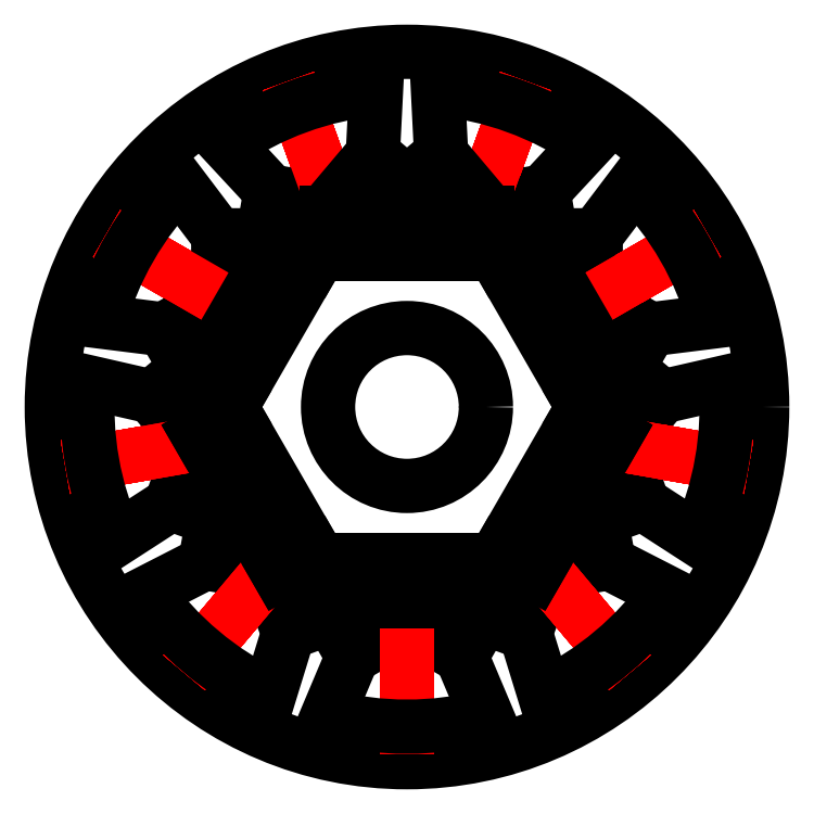
<metadata>
{"format":"dxf","ext":"dxf","renderer":"ezdxf+matplotlib","layout":"modelspace","background":"white","min_lineweight":24,"dpi":150}
</metadata>
<code>
0
SECTION
2
ENTITIES
0
CIRCLE
8
0
10
0
20
0
40
27
0
CIRCLE
8
0
10
0
20
0
40
17
0
CIRCLE
8
0
10
0
20
0
40
6
0
ARC
8
0
10
0
20
0
40
17.5
50
114.9
51
145.1
0
LINE
8
0
10
5.985
20
16.44
11
8.311
21
22.83
0
ARC
8
0
10
0
20
0
40
17.5
50
105.1
51
114.9
0
LINE
8
0
10
15.16
20
8.75
11
21.04
21
12.15
0
ARC
8
0
10
0
20
0
40
17.5
50
145.1
51
154.9
0
LINE
8
0
10
17.23
20
-3.039
11
23.93
21
-4.22
0
ARC
8
0
10
0
20
0
40
17.5
50
185.1
51
194.9
0
LINE
8
0
10
11.25
20
-13.41
11
15.62
21
-18.61
0
ARC
8
0
10
0
20
0
40
17.5
50
225.1
51
234.9
0
LINE
8
0
10
0
20
-17.5
11
0
21
-24.3
0
ARC
8
0
10
0
20
0
40
17.5
50
265.1
51
274.9
0
LINE
8
0
10
-11.25
20
-13.41
11
-15.62
21
-18.61
0
ARC
8
0
10
0
20
0
40
17.5
50
305.1
51
314.9
0
LINE
8
0
10
-17.23
20
-3.039
11
-23.93
21
-4.22
0
ARC
8
0
10
0
20
0
40
17.5
50
345.1
51
354.9
0
LINE
8
0
10
-15.16
20
8.75
11
-21.04
21
12.15
0
ARC
8
0
10
0
20
0
40
17.5
50
385.1
51
394.9
0
LINE
8
0
10
-5.985
20
16.44
11
-8.311
21
22.83
0
ARC
8
0
10
0
20
0
40
17.5
50
425.1
51
434.9
0
LINE
8
0
10
7.371
20
15.87
11
10.37
21
16.39
0
LINE
8
0
10
14.35
20
10.02
11
14.34
21
13.05
0
LINE
8
0
10
10.37
20
16.39
11
13.75
21
20.04
0
LINE
8
0
10
14.34
20
13.05
11
17.34
21
17.02
0
ARC
8
0
10
0
20
0
40
17.5
50
154.9
51
185.1
0
LINE
8
0
10
5.985
20
16.44
11
8.311
21
22.83
0
ARC
8
0
10
0
20
0
40
17.5
50
105.1
51
114.9
0
LINE
8
0
10
15.16
20
8.75
11
21.04
21
12.15
0
ARC
8
0
10
0
20
0
40
17.5
50
145.1
51
154.9
0
LINE
8
0
10
17.23
20
-3.039
11
23.93
21
-4.22
0
ARC
8
0
10
0
20
0
40
17.5
50
185.1
51
194.9
0
LINE
8
0
10
11.25
20
-13.41
11
15.62
21
-18.61
0
ARC
8
0
10
0
20
0
40
17.5
50
225.1
51
234.9
0
LINE
8
0
10
0
20
-17.5
11
0
21
-24.3
0
ARC
8
0
10
0
20
0
40
17.5
50
265.1
51
274.9
0
LINE
8
0
10
-11.25
20
-13.41
11
-15.62
21
-18.61
0
ARC
8
0
10
0
20
0
40
17.5
50
305.1
51
314.9
0
LINE
8
0
10
-17.23
20
-3.039
11
-23.93
21
-4.22
0
ARC
8
0
10
0
20
0
40
17.5
50
345.1
51
354.9
0
LINE
8
0
10
-15.16
20
8.75
11
-21.04
21
12.15
0
ARC
8
0
10
0
20
0
40
17.5
50
385.1
51
394.9
0
LINE
8
0
10
-5.985
20
16.44
11
-8.311
21
22.83
0
ARC
8
0
10
0
20
0
40
17.5
50
425.1
51
434.9
0
LINE
8
0
10
15.85
20
7.42
11
18.48
21
5.895
0
LINE
8
0
10
17.43
20
-1.552
11
19.38
21
0.7804
0
LINE
8
0
10
18.48
20
5.895
11
23.41
21
6.511
0
LINE
8
0
10
19.38
20
0.7804
11
24.23
21
1.889
0
ARC
8
0
10
0
20
0
40
17.5
50
194.9
51
225.1
0
LINE
8
0
10
5.985
20
16.44
11
8.311
21
22.83
0
ARC
8
0
10
0
20
0
40
17.5
50
105.1
51
114.9
0
LINE
8
0
10
15.16
20
8.75
11
21.04
21
12.15
0
ARC
8
0
10
0
20
0
40
17.5
50
145.1
51
154.9
0
LINE
8
0
10
17.23
20
-3.039
11
23.93
21
-4.22
0
ARC
8
0
10
0
20
0
40
17.5
50
185.1
51
194.9
0
LINE
8
0
10
11.25
20
-13.41
11
15.62
21
-18.61
0
ARC
8
0
10
0
20
0
40
17.5
50
225.1
51
234.9
0
LINE
8
0
10
0
20
-17.5
11
0
21
-24.3
0
ARC
8
0
10
0
20
0
40
17.5
50
265.1
51
274.9
0
LINE
8
0
10
-11.25
20
-13.41
11
-15.62
21
-18.61
0
ARC
8
0
10
0
20
0
40
17.5
50
305.1
51
314.9
0
LINE
8
0
10
-17.23
20
-3.039
11
-23.93
21
-4.22
0
ARC
8
0
10
0
20
0
40
17.5
50
345.1
51
354.9
0
LINE
8
0
10
-15.16
20
8.75
11
-21.04
21
12.15
0
ARC
8
0
10
0
20
0
40
17.5
50
385.1
51
394.9
0
LINE
8
0
10
-5.985
20
16.44
11
-8.311
21
22.83
0
ARC
8
0
10
0
20
0
40
17.5
50
425.1
51
434.9
0
LINE
8
0
10
16.91
20
-4.503
11
17.94
21
-7.362
0
LINE
8
0
10
12.36
20
-12.39
11
15.35
21
-11.86
0
LINE
8
0
10
17.94
20
-7.362
11
22.12
21
-10.06
0
LINE
8
0
10
15.35
20
-11.86
11
19.77
21
-14.13
0
ARC
8
0
10
0
20
0
40
17.5
50
234.9
51
265.1
0
LINE
8
0
10
5.985
20
16.44
11
8.311
21
22.83
0
ARC
8
0
10
0
20
0
40
17.5
50
105.1
51
114.9
0
LINE
8
0
10
15.16
20
8.75
11
21.04
21
12.15
0
ARC
8
0
10
0
20
0
40
17.5
50
145.1
51
154.9
0
LINE
8
0
10
17.23
20
-3.039
11
23.93
21
-4.22
0
ARC
8
0
10
0
20
0
40
17.5
50
185.1
51
194.9
0
LINE
8
0
10
11.25
20
-13.41
11
15.62
21
-18.61
0
ARC
8
0
10
0
20
0
40
17.5
50
225.1
51
234.9
0
LINE
8
0
10
0
20
-17.5
11
0
21
-24.3
0
ARC
8
0
10
0
20
0
40
17.5
50
265.1
51
274.9
0
LINE
8
0
10
-11.25
20
-13.41
11
-15.62
21
-18.61
0
ARC
8
0
10
0
20
0
40
17.5
50
305.1
51
314.9
0
LINE
8
0
10
-17.23
20
-3.039
11
-23.93
21
-4.22
0
ARC
8
0
10
0
20
0
40
17.5
50
345.1
51
354.9
0
LINE
8
0
10
-15.16
20
8.75
11
-21.04
21
12.15
0
ARC
8
0
10
0
20
0
40
17.5
50
385.1
51
394.9
0
LINE
8
0
10
-5.985
20
16.44
11
-8.311
21
22.83
0
ARC
8
0
10
0
20
0
40
17.5
50
425.1
51
434.9
0
LINE
8
0
10
10.06
20
-14.32
11
9.014
21
-17.17
0
LINE
8
0
10
1.498
20
-17.44
11
4.134
21
-18.95
0
LINE
8
0
10
9.014
20
-17.17
11
10.48
21
-21.93
0
LINE
8
0
10
4.134
20
-18.95
11
6.067
21
-23.53
0
ARC
8
0
10
0
20
0
40
17.5
50
274.9
51
305.1
0
LINE
8
0
10
5.985
20
16.44
11
8.311
21
22.83
0
ARC
8
0
10
0
20
0
40
17.5
50
105.1
51
114.9
0
LINE
8
0
10
15.16
20
8.75
11
21.04
21
12.15
0
ARC
8
0
10
0
20
0
40
17.5
50
145.1
51
154.9
0
LINE
8
0
10
17.23
20
-3.039
11
23.93
21
-4.22
0
ARC
8
0
10
0
20
0
40
17.5
50
185.1
51
194.9
0
LINE
8
0
10
11.25
20
-13.41
11
15.62
21
-18.61
0
ARC
8
0
10
0
20
0
40
17.5
50
225.1
51
234.9
0
LINE
8
0
10
0
20
-17.5
11
0
21
-24.3
0
ARC
8
0
10
0
20
0
40
17.5
50
265.1
51
274.9
0
LINE
8
0
10
-11.25
20
-13.41
11
-15.62
21
-18.61
0
ARC
8
0
10
0
20
0
40
17.5
50
305.1
51
314.9
0
LINE
8
0
10
-17.23
20
-3.039
11
-23.93
21
-4.22
0
ARC
8
0
10
0
20
0
40
17.5
50
345.1
51
354.9
0
LINE
8
0
10
-15.16
20
8.75
11
-21.04
21
12.15
0
ARC
8
0
10
0
20
0
40
17.5
50
385.1
51
394.9
0
LINE
8
0
10
-5.985
20
16.44
11
-8.311
21
22.83
0
ARC
8
0
10
0
20
0
40
17.5
50
425.1
51
434.9
0
LINE
8
0
10
-1.498
20
-17.44
11
-4.134
21
-18.95
0
LINE
8
0
10
-10.06
20
-14.32
11
-9.014
21
-17.17
0
LINE
8
0
10
-4.134
20
-18.95
11
-6.067
21
-23.53
0
LINE
8
0
10
-9.014
20
-17.17
11
-10.48
21
-21.93
0
ARC
8
0
10
0
20
0
40
17.5
50
314.9
51
345.1
0
LINE
8
0
10
5.985
20
16.44
11
8.311
21
22.83
0
ARC
8
0
10
0
20
0
40
17.5
50
105.1
51
114.9
0
LINE
8
0
10
15.16
20
8.75
11
21.04
21
12.15
0
ARC
8
0
10
0
20
0
40
17.5
50
145.1
51
154.9
0
LINE
8
0
10
17.23
20
-3.039
11
23.93
21
-4.22
0
ARC
8
0
10
0
20
0
40
17.5
50
185.1
51
194.9
0
LINE
8
0
10
11.25
20
-13.41
11
15.62
21
-18.61
0
ARC
8
0
10
0
20
0
40
17.5
50
225.1
51
234.9
0
LINE
8
0
10
0
20
-17.5
11
0
21
-24.3
0
ARC
8
0
10
0
20
0
40
17.5
50
265.1
51
274.9
0
LINE
8
0
10
-11.25
20
-13.41
11
-15.62
21
-18.61
0
ARC
8
0
10
0
20
0
40
17.5
50
305.1
51
314.9
0
LINE
8
0
10
-17.23
20
-3.039
11
-23.93
21
-4.22
0
ARC
8
0
10
0
20
0
40
17.5
50
345.1
51
354.9
0
LINE
8
0
10
-15.16
20
8.75
11
-21.04
21
12.15
0
ARC
8
0
10
0
20
0
40
17.5
50
385.1
51
394.9
0
LINE
8
0
10
-5.985
20
16.44
11
-8.311
21
22.83
0
ARC
8
0
10
0
20
0
40
17.5
50
425.1
51
434.9
0
LINE
8
0
10
-12.36
20
-12.39
11
-15.35
21
-11.86
0
LINE
8
0
10
-16.91
20
-4.503
11
-17.94
21
-7.362
0
LINE
8
0
10
-15.35
20
-11.86
11
-19.77
21
-14.13
0
LINE
8
0
10
-17.94
20
-7.362
11
-22.12
21
-10.06
0
ARC
8
0
10
0
20
0
40
17.5
50
354.9
51
385.1
0
LINE
8
0
10
5.985
20
16.44
11
8.311
21
22.83
0
ARC
8
0
10
0
20
0
40
17.5
50
105.1
51
114.9
0
LINE
8
0
10
15.16
20
8.75
11
21.04
21
12.15
0
ARC
8
0
10
0
20
0
40
17.5
50
145.1
51
154.9
0
LINE
8
0
10
17.23
20
-3.039
11
23.93
21
-4.22
0
ARC
8
0
10
0
20
0
40
17.5
50
185.1
51
194.9
0
LINE
8
0
10
11.25
20
-13.41
11
15.62
21
-18.61
0
ARC
8
0
10
0
20
0
40
17.5
50
225.1
51
234.9
0
LINE
8
0
10
0
20
-17.5
11
0
21
-24.3
0
ARC
8
0
10
0
20
0
40
17.5
50
265.1
51
274.9
0
LINE
8
0
10
-11.25
20
-13.41
11
-15.62
21
-18.61
0
ARC
8
0
10
0
20
0
40
17.5
50
305.1
51
314.9
0
LINE
8
0
10
-17.23
20
-3.039
11
-23.93
21
-4.22
0
ARC
8
0
10
0
20
0
40
17.5
50
345.1
51
354.9
0
LINE
8
0
10
-15.16
20
8.75
11
-21.04
21
12.15
0
ARC
8
0
10
0
20
0
40
17.5
50
385.1
51
394.9
0
LINE
8
0
10
-5.985
20
16.44
11
-8.311
21
22.83
0
ARC
8
0
10
0
20
0
40
17.5
50
425.1
51
434.9
0
LINE
8
0
10
-17.43
20
-1.552
11
-19.38
21
0.7804
0
LINE
8
0
10
-15.85
20
7.42
11
-18.48
21
5.895
0
LINE
8
0
10
-19.38
20
0.7804
11
-24.23
21
1.889
0
LINE
8
0
10
-18.48
20
5.895
11
-23.41
21
6.511
0
ARC
8
0
10
0
20
0
40
17.5
50
394.9
51
425.1
0
LINE
8
0
10
5.985
20
16.44
11
8.311
21
22.83
0
ARC
8
0
10
0
20
0
40
17.5
50
105.1
51
114.9
0
LINE
8
0
10
15.16
20
8.75
11
21.04
21
12.15
0
ARC
8
0
10
0
20
0
40
17.5
50
145.1
51
154.9
0
LINE
8
0
10
17.23
20
-3.039
11
23.93
21
-4.22
0
ARC
8
0
10
0
20
0
40
17.5
50
185.1
51
194.9
0
LINE
8
0
10
11.25
20
-13.41
11
15.62
21
-18.61
0
ARC
8
0
10
0
20
0
40
17.5
50
225.1
51
234.9
0
LINE
8
0
10
0
20
-17.5
11
0
21
-24.3
0
ARC
8
0
10
0
20
0
40
17.5
50
265.1
51
274.9
0
LINE
8
0
10
-11.25
20
-13.41
11
-15.62
21
-18.61
0
ARC
8
0
10
0
20
0
40
17.5
50
305.1
51
314.9
0
LINE
8
0
10
-17.23
20
-3.039
11
-23.93
21
-4.22
0
ARC
8
0
10
0
20
0
40
17.5
50
345.1
51
354.9
0
LINE
8
0
10
-15.16
20
8.75
11
-21.04
21
12.15
0
ARC
8
0
10
0
20
0
40
17.5
50
385.1
51
394.9
0
LINE
8
0
10
-5.985
20
16.44
11
-8.311
21
22.83
0
ARC
8
0
10
0
20
0
40
17.5
50
425.1
51
434.9
0
LINE
8
0
10
-14.35
20
10.02
11
-14.34
21
13.05
0
LINE
8
0
10
-7.371
20
15.87
11
-10.37
21
16.39
0
LINE
8
0
10
-14.34
20
13.05
11
-17.34
21
17.02
0
LINE
8
0
10
-10.37
20
16.39
11
-13.75
21
20.04
0
ARC
8
0
10
0
20
0
40
17.5
50
434.9
51
465.1
0
LINE
8
0
10
5.985
20
16.44
11
8.311
21
22.83
0
ARC
8
0
10
0
20
0
40
17.5
50
105.1
51
114.9
0
LINE
8
0
10
15.16
20
8.75
11
21.04
21
12.15
0
ARC
8
0
10
0
20
0
40
17.5
50
145.1
51
154.9
0
LINE
8
0
10
17.23
20
-3.039
11
23.93
21
-4.22
0
ARC
8
0
10
0
20
0
40
17.5
50
185.1
51
194.9
0
LINE
8
0
10
11.25
20
-13.41
11
15.62
21
-18.61
0
ARC
8
0
10
0
20
0
40
17.5
50
225.1
51
234.9
0
LINE
8
0
10
0
20
-17.5
11
0
21
-24.3
0
ARC
8
0
10
0
20
0
40
17.5
50
265.1
51
274.9
0
LINE
8
0
10
-11.25
20
-13.41
11
-15.62
21
-18.61
0
ARC
8
0
10
0
20
0
40
17.5
50
305.1
51
314.9
0
LINE
8
0
10
-17.23
20
-3.039
11
-23.93
21
-4.22
0
ARC
8
0
10
0
20
0
40
17.5
50
345.1
51
354.9
0
LINE
8
0
10
-15.16
20
8.75
11
-21.04
21
12.15
0
ARC
8
0
10
0
20
0
40
17.5
50
385.1
51
394.9
0
LINE
8
0
10
-5.985
20
16.44
11
-8.311
21
22.83
0
ARC
8
0
10
0
20
0
40
17.5
50
425.1
51
434.9
0
LINE
8
0
10
-4.556
20
16.9
11
-2.597
21
19.22
0
LINE
8
0
10
4.556
20
16.9
11
2.597
21
19.22
0
LINE
8
0
10
-2.597
20
19.22
11
-2.346
21
24.19
0
LINE
8
0
10
2.597
20
19.22
11
2.346
21
24.19
0
ARC
8
0
10
0
20
0
40
24.3
50
135.5
51
164.5
0
ARC
8
0
10
0
20
0
40
24.3
50
175.5
51
204.5
0
ARC
8
0
10
0
20
0
40
24.3
50
215.5
51
244.5
0
ARC
8
0
10
0
20
0
40
24.3
50
255.5
51
284.5
0
ARC
8
0
10
0
20
0
40
24.3
50
295.5
51
324.5
0
ARC
8
0
10
0
20
0
40
24.3
50
335.5
51
364.5
0
ARC
8
0
10
0
20
0
40
24.3
50
375.5
51
404.5
0
ARC
8
0
10
0
20
0
40
24.3
50
415.5
51
444.5
0
ARC
8
0
10
0
20
0
40
24.3
50
455.5
51
124.5
0
LINE
8
0
10
15.86
20
2.113
11
9.76
21
12.68
0
LINE
8
0
10
9.76
20
12.68
11
6.989
21
11.08
0
LINE
8
0
10
13.09
20
0.513
11
6.989
21
11.08
0
LINE
8
0
10
13.09
20
0.513
11
15.86
21
2.113
0
LINE
8
0
10
9.76
20
-12.68
11
15.86
21
-2.113
0
LINE
8
0
10
15.86
20
-2.113
11
13.09
21
-0.513
0
LINE
8
0
10
6.989
20
-11.08
11
13.09
21
-0.513
0
LINE
8
0
10
6.989
20
-11.08
11
9.76
21
-12.68
0
LINE
8
0
10
-6.1
20
-14.79
11
6.1
21
-14.79
0
LINE
8
0
10
6.1
20
-14.79
11
6.1
21
-11.59
0
LINE
8
0
10
-6.1
20
-11.59
11
6.1
21
-11.59
0
LINE
8
0
10
-6.1
20
-11.59
11
-6.1
21
-14.79
0
LINE
8
0
10
-15.86
20
-2.113
11
-9.76
21
-12.68
0
LINE
8
0
10
-9.76
20
-12.68
11
-6.989
21
-11.08
0
LINE
8
0
10
-13.09
20
-0.513
11
-6.989
21
-11.08
0
LINE
8
0
10
-13.09
20
-0.513
11
-15.86
21
-2.113
0
LINE
8
0
10
-9.76
20
12.68
11
-15.86
21
2.113
0
LINE
8
0
10
-15.86
20
2.113
11
-13.09
21
0.513
0
LINE
8
0
10
-6.989
20
11.08
11
-13.09
21
0.513
0
LINE
8
0
10
-6.989
20
11.08
11
-9.76
21
12.68
0
LINE
8
0
10
6.1
20
14.79
11
-6.1
21
14.79
0
LINE
8
0
10
-6.1
20
14.79
11
-6.1
21
11.59
0
LINE
8
0
10
6.1
20
11.59
11
-6.1
21
11.59
0
LINE
8
0
10
6.1
20
11.59
11
6.1
21
14.79
0
ENDSEC
0
EOF

</code>
